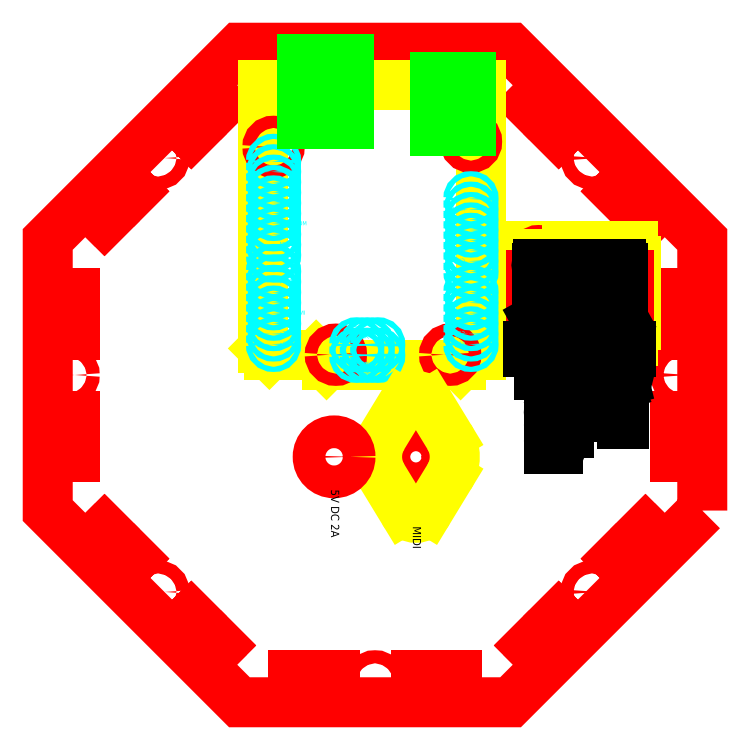
<metadata>
{"format":"dxf","ext":"dxf","renderer":"ezdxf+matplotlib","layout":"modelspace","background":"white","min_lineweight":24,"dpi":150}
</metadata>
<code>
0
SECTION
2
ENTITIES
0
LWPOLYLINE
8
cut
90
8
70
1
43
0
10
80
20
-33.14
10
33.14
20
-80
10
-33.14
20
-80
10
-80
20
-33.14
10
-80
20
33.14
10
-33.14
20
80
10
33.14
20
80
10
80
20
33.14
0
INSERT
8
cut_brackets
2
3x10_Female-0
10
-15
20
75
30
0
41
1
42
1
43
0
50
90
70
1
71
1
44
0
45
0
0
INSERT
8
cut_brackets
2
3x10_Female-1
10
15
20
75
30
0
41
1
42
1
43
0
50
90
70
1
71
1
44
0
45
0
0
CIRCLE
8
cut_brackets
10
0
20
75
40
1.6
0
LINE
8
guide_brackets
10
-30
20
75
11
30
21
75
0
LINE
8
guide_brackets
10
-30
20
73.5
11
30
21
73.5
0
LINE
8
guide_brackets
10
-30
20
76.5
11
30
21
76.5
0
LINE
8
guide_brackets
10
30
20
76.5
11
30
21
73.5
0
LINE
8
guide_brackets
10
-30
20
76.5
11
-30
21
73.5
0
INSERT
8
cut_brackets
2
3x10_Female-0
10
-63.64
20
42.43
30
0
41
1
42
1
43
0
50
135
70
1
71
1
44
0
45
0
0
INSERT
8
cut_brackets
2
3x10_Female-1
10
-42.43
20
63.64
30
0
41
1
42
1
43
0
50
135
70
1
71
1
44
0
45
0
0
CIRCLE
8
cut_brackets
10
-53.03
20
53.03
40
1.6
0
LINE
8
guide_brackets
10
-74.25
20
31.82
11
-31.82
21
74.25
0
LINE
8
guide_brackets
10
-73.19
20
30.76
11
-30.76
21
73.19
0
LINE
8
guide_brackets
10
-75.31
20
32.88
11
-32.88
21
75.31
0
LINE
8
guide_brackets
10
-32.88
20
75.31
11
-30.76
21
73.19
0
LINE
8
guide_brackets
10
-75.31
20
32.88
11
-73.19
21
30.76
0
INSERT
8
cut_brackets
2
3x10_Female-0
10
-75
20
-15
30
0
41
1
42
1
43
0
50
180
70
1
71
1
44
0
45
0
0
INSERT
8
cut_brackets
2
3x10_Female-1
10
-75
20
15
30
0
41
1
42
1
43
0
50
180
70
1
71
1
44
0
45
0
0
CIRCLE
8
cut_brackets
10
-75
20
4.592e-15
40
1.6
0
LINE
8
guide_brackets
10
-75
20
-30
11
-75
21
30
0
LINE
8
guide_brackets
10
-73.5
20
-30
11
-73.5
21
30
0
LINE
8
guide_brackets
10
-76.5
20
-30
11
-76.5
21
30
0
LINE
8
guide_brackets
10
-76.5
20
30
11
-73.5
21
30
0
LINE
8
guide_brackets
10
-76.5
20
-30
11
-73.5
21
-30
0
INSERT
8
cut_brackets
2
3x10_Female-0
10
-42.43
20
-63.64
30
0
41
1
42
1
43
0
50
225
70
1
71
1
44
0
45
0
0
INSERT
8
cut_brackets
2
3x10_Female-1
10
-63.64
20
-42.43
30
0
41
1
42
1
43
0
50
225
70
1
71
1
44
0
45
0
0
CIRCLE
8
cut_brackets
10
-53.03
20
-53.03
40
1.6
0
LINE
8
guide_brackets
10
-31.82
20
-74.25
11
-74.25
21
-31.82
0
LINE
8
guide_brackets
10
-30.76
20
-73.19
11
-73.19
21
-30.76
0
LINE
8
guide_brackets
10
-32.88
20
-75.31
11
-75.31
21
-32.88
0
LINE
8
guide_brackets
10
-75.31
20
-32.88
11
-73.19
21
-30.76
0
LINE
8
guide_brackets
10
-32.88
20
-75.31
11
-30.76
21
-73.19
0
INSERT
8
cut_brackets
2
3x10_Female-0
10
15
20
-75
30
0
41
1
42
1
43
0
50
270
70
1
71
1
44
0
45
0
0
INSERT
8
cut_brackets
2
3x10_Female-1
10
-15
20
-75
30
0
41
1
42
1
43
0
50
270
70
1
71
1
44
0
45
0
0
CIRCLE
8
cut_brackets
10
-9.185e-15
20
-75
40
1.6
0
LINE
8
guide_brackets
10
30
20
-75
11
-30
21
-75
0
LINE
8
guide_brackets
10
30
20
-73.5
11
-30
21
-73.5
0
LINE
8
guide_brackets
10
30
20
-76.5
11
-30
21
-76.5
0
LINE
8
guide_brackets
10
-30
20
-76.5
11
-30
21
-73.5
0
LINE
8
guide_brackets
10
30
20
-76.5
11
30
21
-73.5
0
INSERT
8
cut_brackets
2
3x10_Female-0
10
63.64
20
-42.43
30
0
41
1
42
1
43
0
50
315
70
1
71
1
44
0
45
0
0
INSERT
8
cut_brackets
2
3x10_Female-1
10
42.43
20
-63.64
30
0
41
1
42
1
43
0
50
315
70
1
71
1
44
0
45
0
0
CIRCLE
8
cut_brackets
10
53.03
20
-53.03
40
1.6
0
LINE
8
guide_brackets
10
74.25
20
-31.82
11
31.82
21
-74.25
0
LINE
8
guide_brackets
10
73.19
20
-30.76
11
30.76
21
-73.19
0
LINE
8
guide_brackets
10
75.31
20
-32.88
11
32.88
21
-75.31
0
LINE
8
guide_brackets
10
32.88
20
-75.31
11
30.76
21
-73.19
0
LINE
8
guide_brackets
10
75.31
20
-32.88
11
73.19
21
-30.76
0
INSERT
8
cut_brackets
2
3x10_Female-0
10
75
20
15
30
0
41
1
42
1
43
0
50
360
70
1
71
1
44
0
45
0
0
INSERT
8
cut_brackets
2
3x10_Female-1
10
75
20
-15
30
0
41
1
42
1
43
0
50
360
70
1
71
1
44
0
45
0
0
CIRCLE
8
cut_brackets
10
75
20
-1.378e-14
40
1.6
0
LINE
8
guide_brackets
10
75
20
30
11
75
21
-30
0
LINE
8
guide_brackets
10
73.5
20
30
11
73.5
21
-30
0
LINE
8
guide_brackets
10
76.5
20
30
11
76.5
21
-30
0
LINE
8
guide_brackets
10
76.5
20
-30
11
73.5
21
-30
0
LINE
8
guide_brackets
10
76.5
20
30
11
73.5
21
30
0
INSERT
8
cut_brackets
2
3x10_Female-0
10
42.43
20
63.64
30
0
41
1
42
1
43
0
50
45
70
1
71
1
44
0
45
0
0
INSERT
8
cut_brackets
2
3x10_Female-1
10
63.64
20
42.43
30
0
41
1
42
1
43
0
50
45
70
1
71
1
44
0
45
0
0
CIRCLE
8
cut_brackets
10
53.03
20
53.03
40
1.6
0
LINE
8
guide_brackets
10
31.82
20
74.25
11
74.25
21
31.82
0
LINE
8
guide_brackets
10
30.76
20
73.19
11
73.19
21
30.76
0
LINE
8
guide_brackets
10
32.88
20
75.31
11
75.31
21
32.88
0
LINE
8
guide_brackets
10
75.31
20
32.88
11
73.19
21
30.76
0
LINE
8
guide_brackets
10
32.88
20
75.31
11
30.76
21
73.19
0
INSERT
8
0
2
RapidDPDTSwitch-0
10
40
20
20
30
0
41
1
42
1
43
0
50
270
70
1
71
1
44
0
45
0
0
INSERT
8
0
2
ArduinoUNO-0
10
26
20
71
30
0
41
-1
42
1
43
0
50
90
70
1
71
1
44
0
45
0
0
INSERT
8
0
2
RapidDPDTSwitch-1
10
50
20
20
30
0
41
1
42
1
43
0
50
90
70
1
71
1
44
0
45
0
0
INSERT
8
0
2
RapidDPDTSwitch-2
10
60
20
20
30
0
41
1
42
1
43
0
50
90
70
1
71
1
44
0
45
0
0
LINE
8
engrave
10
45
20
0
11
45
21
-2
0
LWPOLYLINE
8
engrave
90
5
70
0
43
0
10
40
20
3
10
40
20
1
10
40
20
0
10
50
20
0
10
50
20
3
0
ARC
8
engrave
10
39.78
20
14.72
40
0.2778
50
90
51
270
0
LINE
8
engrave
10
39.78
20
15
11
40.22
21
15
0
ARC
8
engrave
10
40.22
20
14.72
40
0.2778
50
270
51
90
0
LINE
8
engrave
10
40.22
20
14.44
11
39.78
21
14.44
0
LINE
8
engrave
10
39.5
20
14.11
11
40.5
21
14.11
0
LINE
8
engrave
10
40.5
20
14.11
11
39.5
21
13.56
0
LINE
8
engrave
10
39.5
20
13.56
11
40.5
21
13.56
0
ARC
8
engrave
10
49.78
20
14.72
40
0.2778
50
90
51
270
0
LINE
8
engrave
10
49.78
20
15
11
50.22
21
15
0
ARC
8
engrave
10
50.22
20
14.72
40
0.2778
50
270
51
90
0
LINE
8
engrave
10
50.22
20
14.44
11
49.78
21
14.44
0
LINE
8
engrave
10
49.5
20
14.11
11
50.5
21
14.11
0
LINE
8
engrave
10
50.5
20
14.11
11
49.5
21
13.56
0
LINE
8
engrave
10
49.5
20
13.56
11
50.5
21
13.56
0
ARC
8
engrave
10
59.78
20
14.72
40
0.2778
50
90
51
270
0
LINE
8
engrave
10
59.78
20
15
11
60.22
21
15
0
ARC
8
engrave
10
60.22
20
14.72
40
0.2778
50
270
51
90
0
LINE
8
engrave
10
60.22
20
14.44
11
59.78
21
14.44
0
LINE
8
engrave
10
59.5
20
14.11
11
60.5
21
14.11
0
LINE
8
engrave
10
60.5
20
14.11
11
59.5
21
13.56
0
LINE
8
engrave
10
59.5
20
13.56
11
60.5
21
13.56
0
ARC
8
engrave
10
39.78
20
26.83
40
0.2778
50
90
51
270
0
LINE
8
engrave
10
39.78
20
27.11
11
40.22
21
27.11
0
ARC
8
engrave
10
40.22
20
26.83
40
0.2778
50
270
51
90
0
LINE
8
engrave
10
40.22
20
26.56
11
39.78
21
26.56
0
LINE
8
engrave
10
39.5
20
26.22
11
40.5
21
26.22
0
LINE
8
engrave
10
40.5
20
26.22
11
40.5
21
25.78
0
LINE
8
engrave
10
40.06
20
26.22
11
40.06
21
25.78
0
LINE
8
engrave
10
39.5
20
25.44
11
40.5
21
25.44
0
LINE
8
engrave
10
40.5
20
25.44
11
40.5
21
25
0
LINE
8
engrave
10
40.06
20
25.44
11
40.06
21
25
0
ARC
8
engrave
10
49.78
20
26.83
40
0.2778
50
90
51
270
0
LINE
8
engrave
10
49.78
20
27.11
11
50.22
21
27.11
0
ARC
8
engrave
10
50.22
20
26.83
40
0.2778
50
270
51
90
0
LINE
8
engrave
10
50.22
20
26.56
11
49.78
21
26.56
0
LINE
8
engrave
10
49.5
20
26.22
11
50.5
21
26.22
0
LINE
8
engrave
10
50.5
20
26.22
11
50.5
21
25.78
0
LINE
8
engrave
10
50.06
20
26.22
11
50.06
21
25.78
0
LINE
8
engrave
10
49.5
20
25.44
11
50.5
21
25.44
0
LINE
8
engrave
10
50.5
20
25.44
11
50.5
21
25
0
LINE
8
engrave
10
50.06
20
25.44
11
50.06
21
25
0
ARC
8
engrave
10
59.78
20
26.83
40
0.2778
50
90
51
270
0
LINE
8
engrave
10
59.78
20
27.11
11
60.22
21
27.11
0
ARC
8
engrave
10
60.22
20
26.83
40
0.2778
50
270
51
90
0
LINE
8
engrave
10
60.22
20
26.56
11
59.78
21
26.56
0
LINE
8
engrave
10
59.5
20
26.22
11
60.5
21
26.22
0
LINE
8
engrave
10
60.5
20
26.22
11
60.5
21
25.78
0
LINE
8
engrave
10
60.06
20
26.22
11
60.06
21
25.78
0
LINE
8
engrave
10
59.5
20
25.44
11
60.5
21
25.44
0
LINE
8
engrave
10
60.5
20
25.44
11
60.5
21
25
0
LINE
8
engrave
10
60.06
20
25.44
11
60.06
21
25
0
LINE
8
engrave
10
57.5
20
7
11
62.5
21
7
0
LINE
8
engrave
10
62.5
20
7
11
62.5
21
5.611
0
ARC
8
engrave
10
61.11
20
5.611
40
1.389
50
180
51
360
0
LINE
8
engrave
10
59.72
20
5.611
11
59.72
21
7
0
ARC
8
engrave
10
58.61
20
1.444
40
1.111
50
90
51
270
0
LINE
8
engrave
10
58.61
20
2.556
11
59.72
21
2.556
0
ARC
8
engrave
10
59.72
20
1.444
40
1.111
50
270
51
90
0
LINE
8
engrave
10
59.72
20
0.3333
11
58.61
21
0.3333
0
LINE
8
engrave
10
60.83
20
-1.333
11
57.5
21
-2.167
0
LINE
8
engrave
10
57.5
20
-2.167
11
59.72
21
-3
0
LINE
8
engrave
10
59.72
20
-3
11
57.5
21
-3.833
0
LINE
8
engrave
10
57.5
20
-3.833
11
60.83
21
-4.667
0
LINE
8
engrave
10
57.5
20
-8.556
11
57.5
21
-7.167
0
ARC
8
engrave
10
58.33
20
-7.167
40
0.8333
50
90
51
180
0
LINE
8
engrave
10
58.33
20
-6.333
11
59.72
21
-6.333
0
ARC
8
engrave
10
59.72
20
-7.444
40
1.111
50
270
51
90
0
LINE
8
engrave
10
59.72
20
-8.556
11
59.17
21
-8.556
0
LINE
8
engrave
10
59.17
20
-8.556
11
59.17
21
-6.333
0
LINE
8
engrave
10
57.5
20
-10.22
11
60.83
21
-10.22
0
LINE
8
engrave
10
60.83
20
-10.22
11
60.83
21
-11.89
0
LINE
8
engrave
10
60.83
20
-11.89
11
60.28
21
-11.89
0
LINE
8
engrave
10
48.89
20
6.537
11
48.89
21
4.13
0
LINE
8
engrave
10
47.5
20
7
11
52.5
21
5.333
0
LINE
8
engrave
10
52.5
20
5.333
11
47.5
21
3.667
0
LINE
8
engrave
10
40.28
20
5.611
11
40.28
21
7
0
ARC
8
engrave
10
41.39
20
5.611
40
1.111
50
180
51
360
0
LINE
8
engrave
10
42.5
20
5.611
11
42.5
21
7
0
LINE
8
engrave
10
42.5
20
7
11
37.5
21
7
0
LINE
8
engrave
10
37.5
20
7
11
37.5
21
5.611
0
ARC
8
engrave
10
38.89
20
5.611
40
1.389
50
180
51
360
0
LINE
8
engrave
10
42.5
20
-3
11
47.5
21
-3
0
LINE
8
engrave
10
47.5
20
-3
11
44.72
21
-4.667
0
LINE
8
engrave
10
44.72
20
-4.667
11
47.5
21
-6.333
0
LINE
8
engrave
10
47.5
20
-6.333
11
42.5
21
-6.333
0
ARC
8
engrave
10
43.61
20
-9.111
40
1.111
50
90
51
270
0
LINE
8
engrave
10
43.61
20
-8
11
44.72
21
-8
0
ARC
8
engrave
10
44.72
20
-9.111
40
1.111
50
270
51
90
0
LINE
8
engrave
10
44.72
20
-10.22
11
43.61
21
-10.22
0
LINE
8
engrave
10
47.5
20
-14.11
11
42.5
21
-14.11
0
LINE
8
engrave
10
42.5
20
-14.11
11
42.5
21
-12.72
0
ARC
8
engrave
10
43.33
20
-12.72
40
0.8333
50
90
51
180
0
LINE
8
engrave
10
43.33
20
-11.89
11
45
21
-11.89
0
ARC
8
engrave
10
45
20
-12.72
40
0.8333
50
360
51
90
0
LINE
8
engrave
10
45.83
20
-12.72
11
45.83
21
-14.11
0
LINE
8
engrave
10
42.5
20
-18
11
42.5
21
-16.61
0
ARC
8
engrave
10
43.33
20
-16.61
40
0.8333
50
90
51
180
0
LINE
8
engrave
10
43.33
20
-15.78
11
44.72
21
-15.78
0
ARC
8
engrave
10
44.72
20
-16.89
40
1.111
50
270
51
90
0
LINE
8
engrave
10
44.72
20
-18
11
44.17
21
-18
0
LINE
8
engrave
10
44.17
20
-18
11
44.17
21
-15.78
0
INSERT
8
0
2
MIDIConnector-1
10
10
20
-20
30
0
41
1
42
1
43
0
50
90
70
1
71
1
44
0
45
0
0
CIRCLE
8
cut
10
-10
20
-20
40
4
0
MTEXT
8
0
10
10
20
-37
30
0
40
2
41
4.444
71
4
72
1
1
MIDI
7
iso
210
0
220
0
230
1
50
270
73
2
44
1
0
MTEXT
8
0
10
-10
20
-28
30
0
40
2
41
12.78
71
4
72
1
1
5V DC 2A
7
iso
210
0
220
0
230
1
50
270
73
2
44
1
0
ENDSEC
0
EOF

</code>
